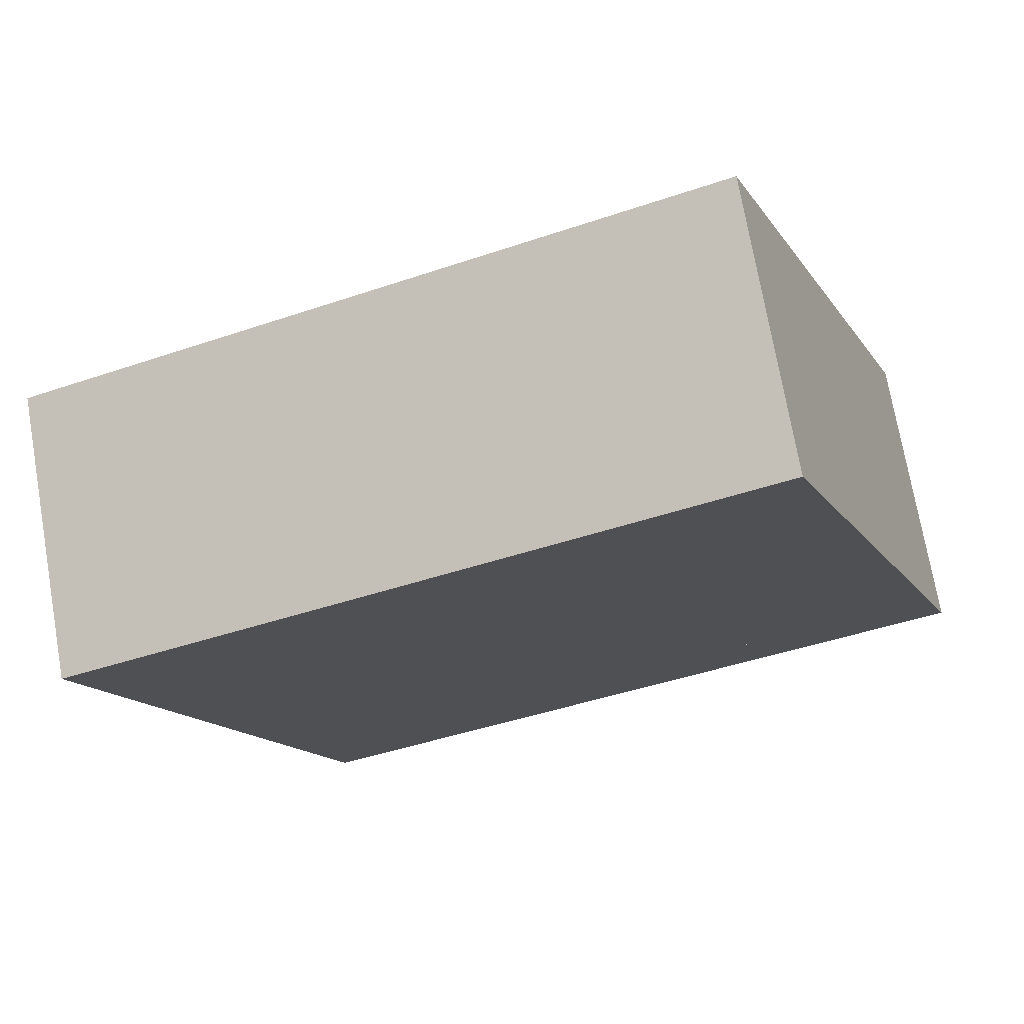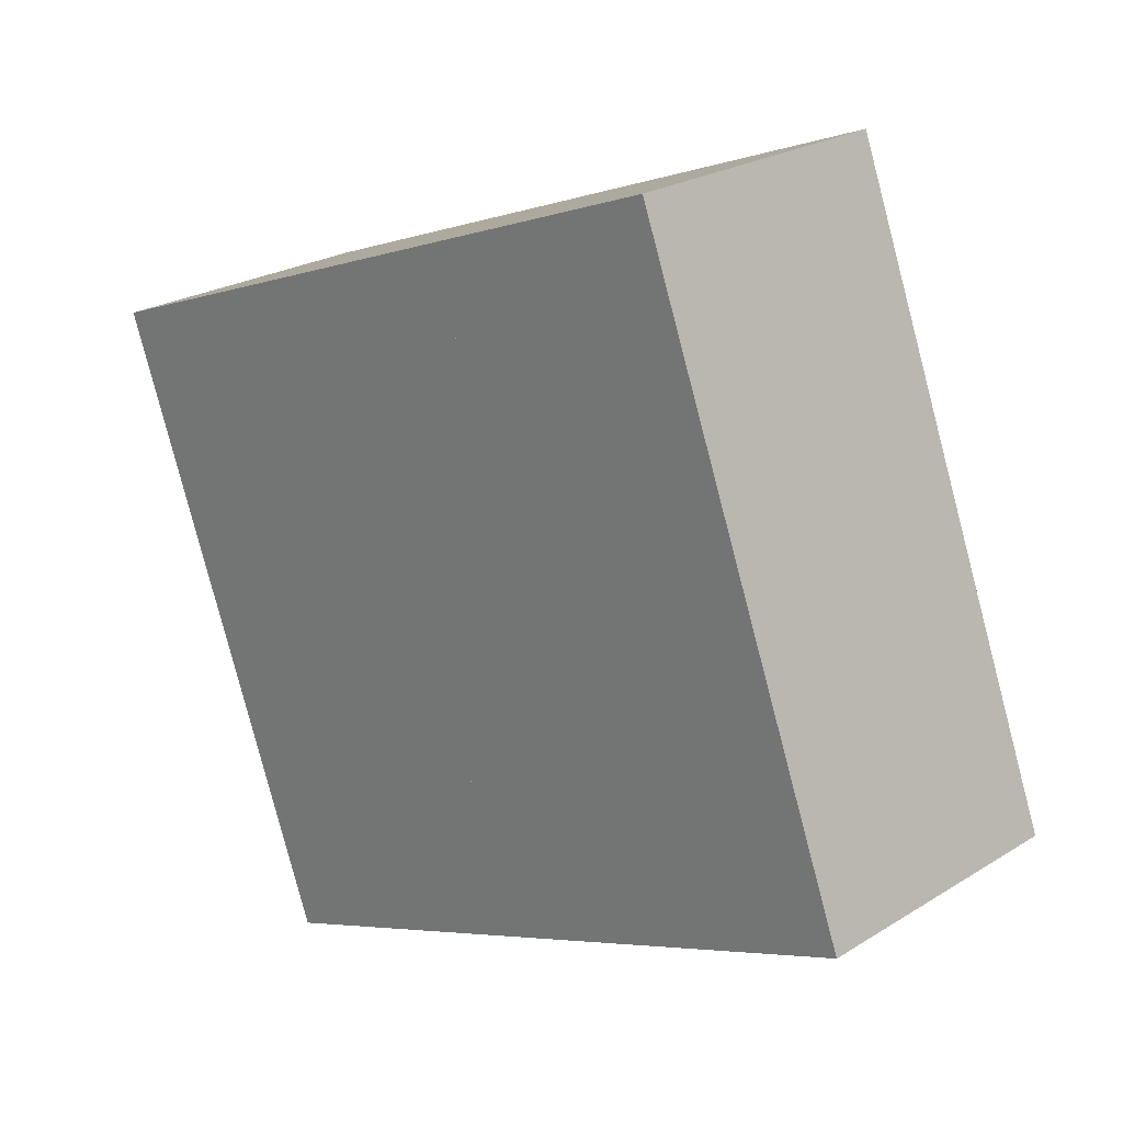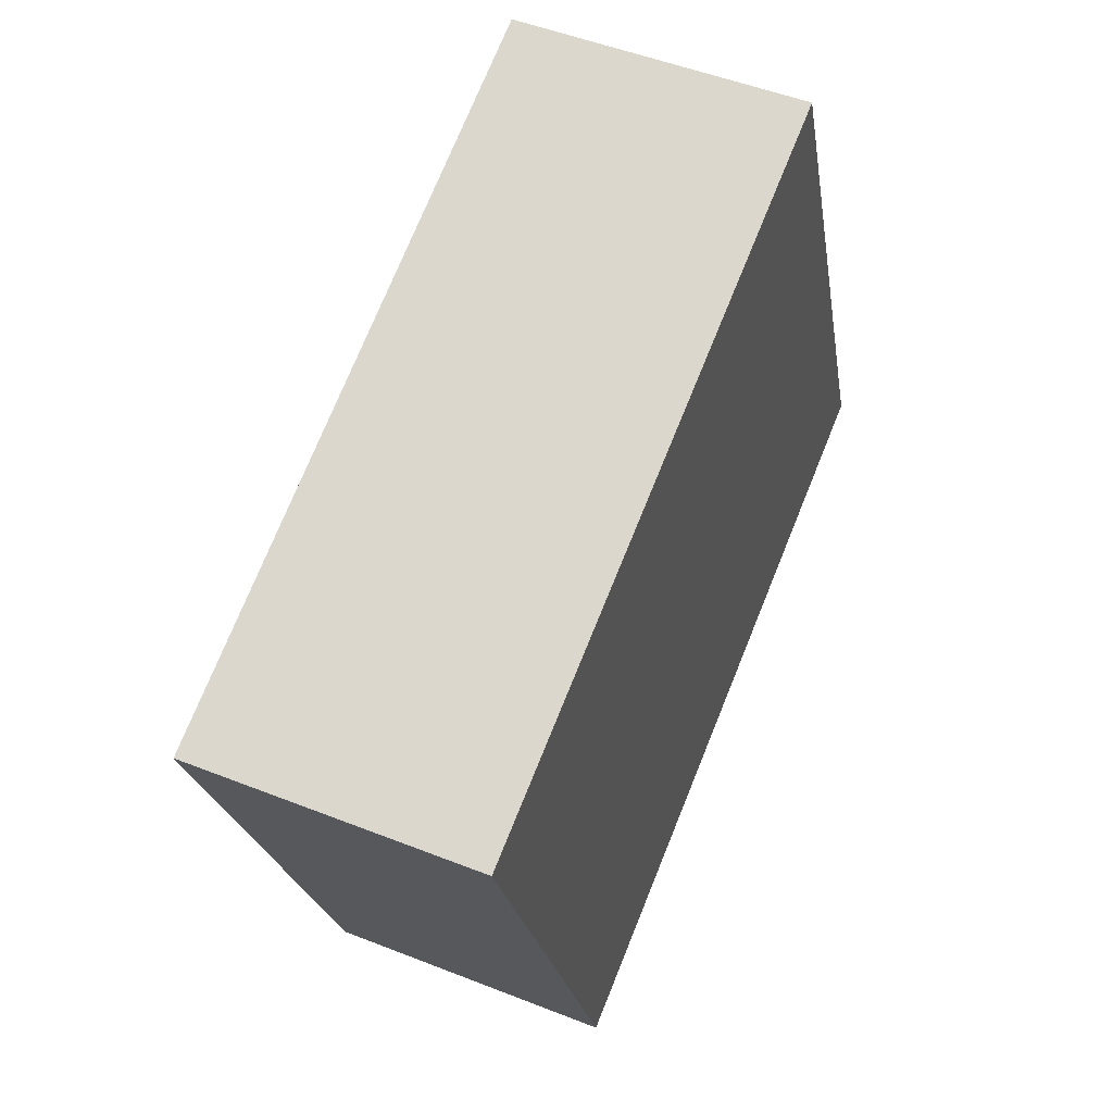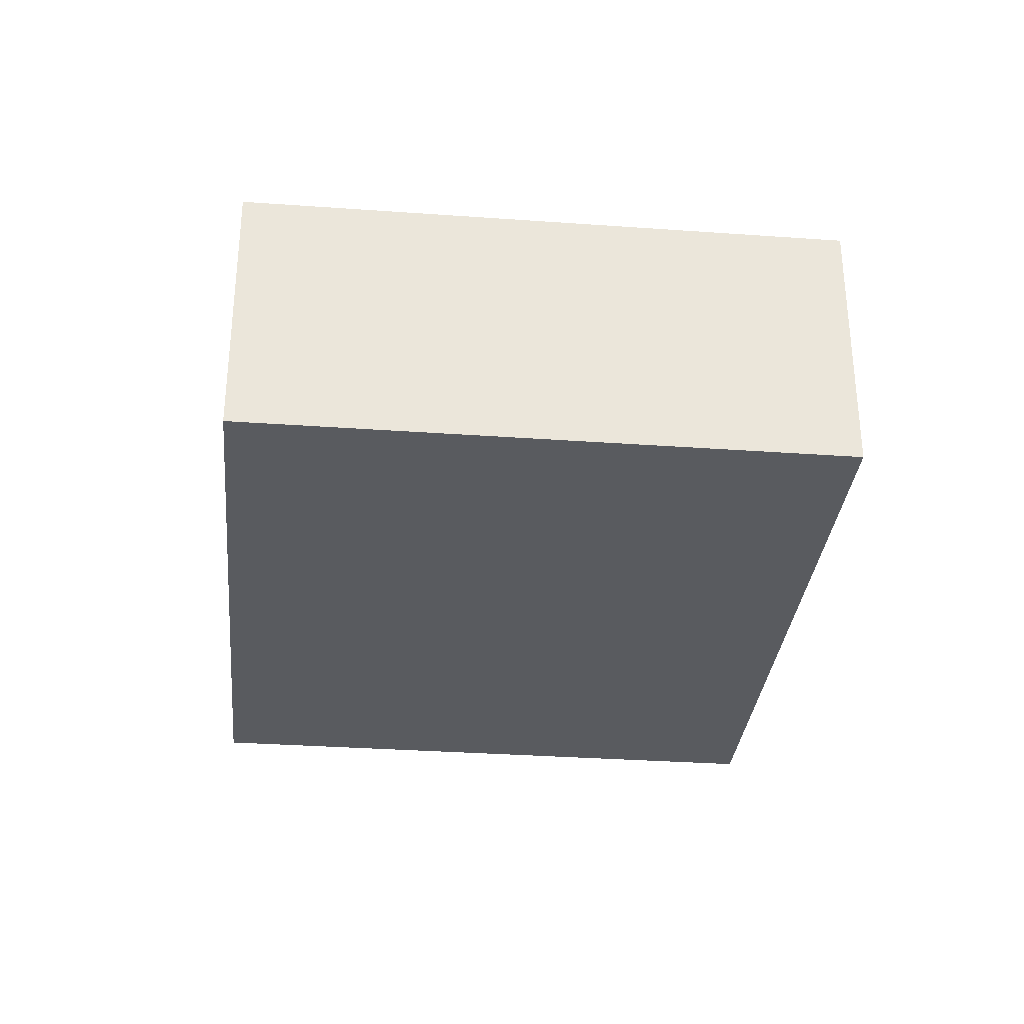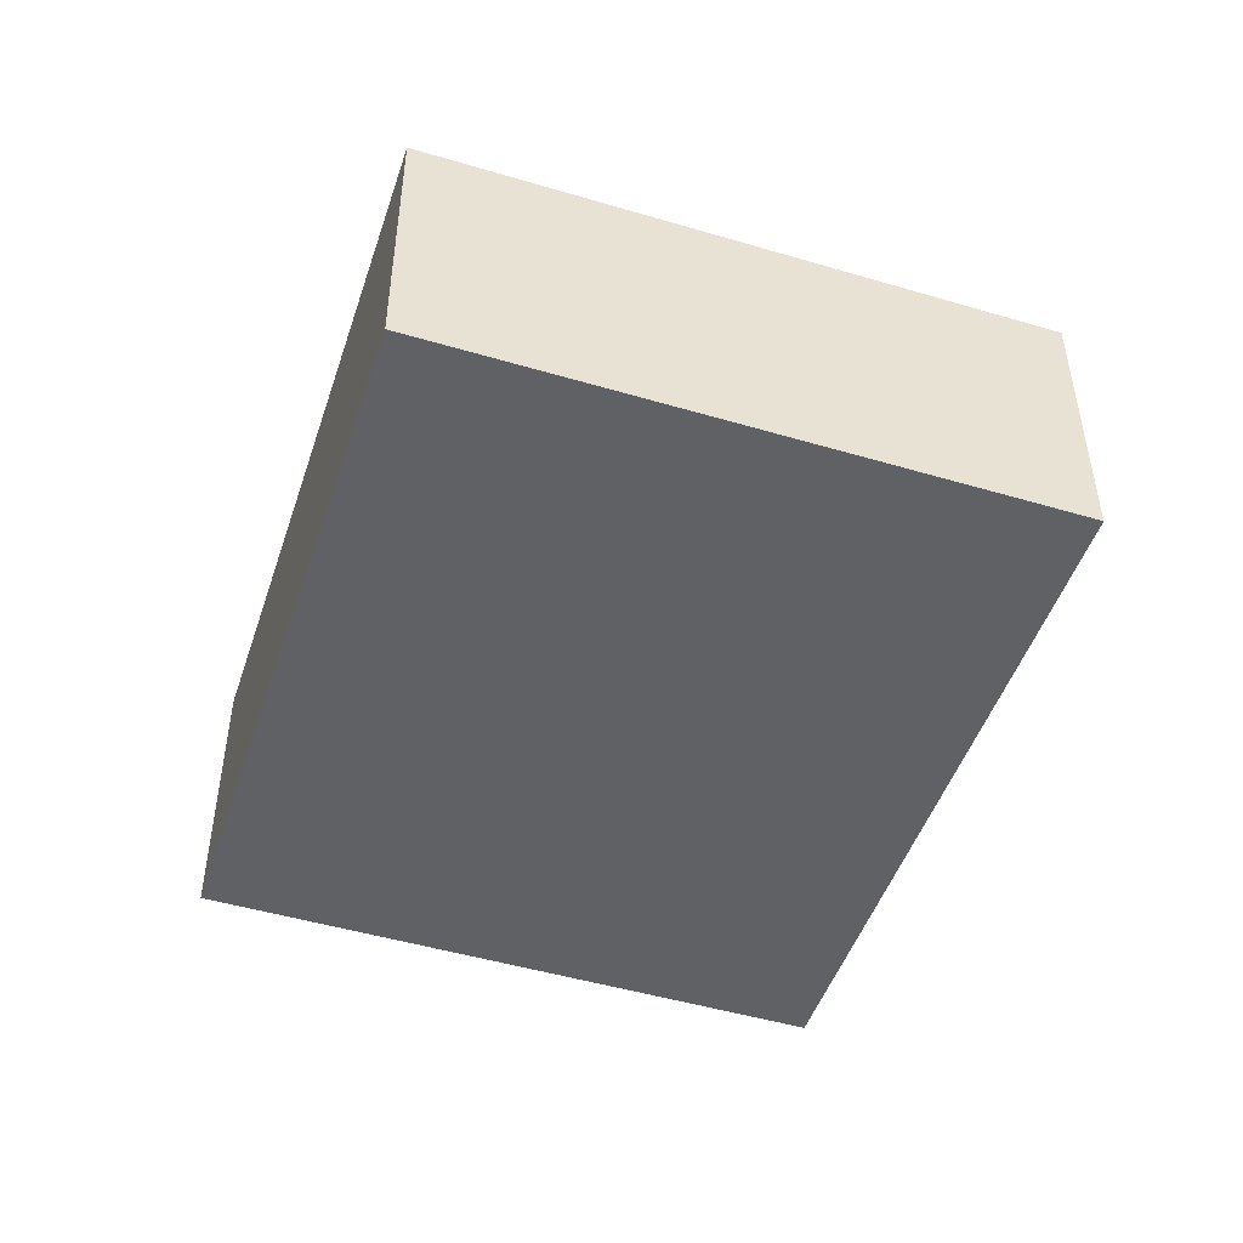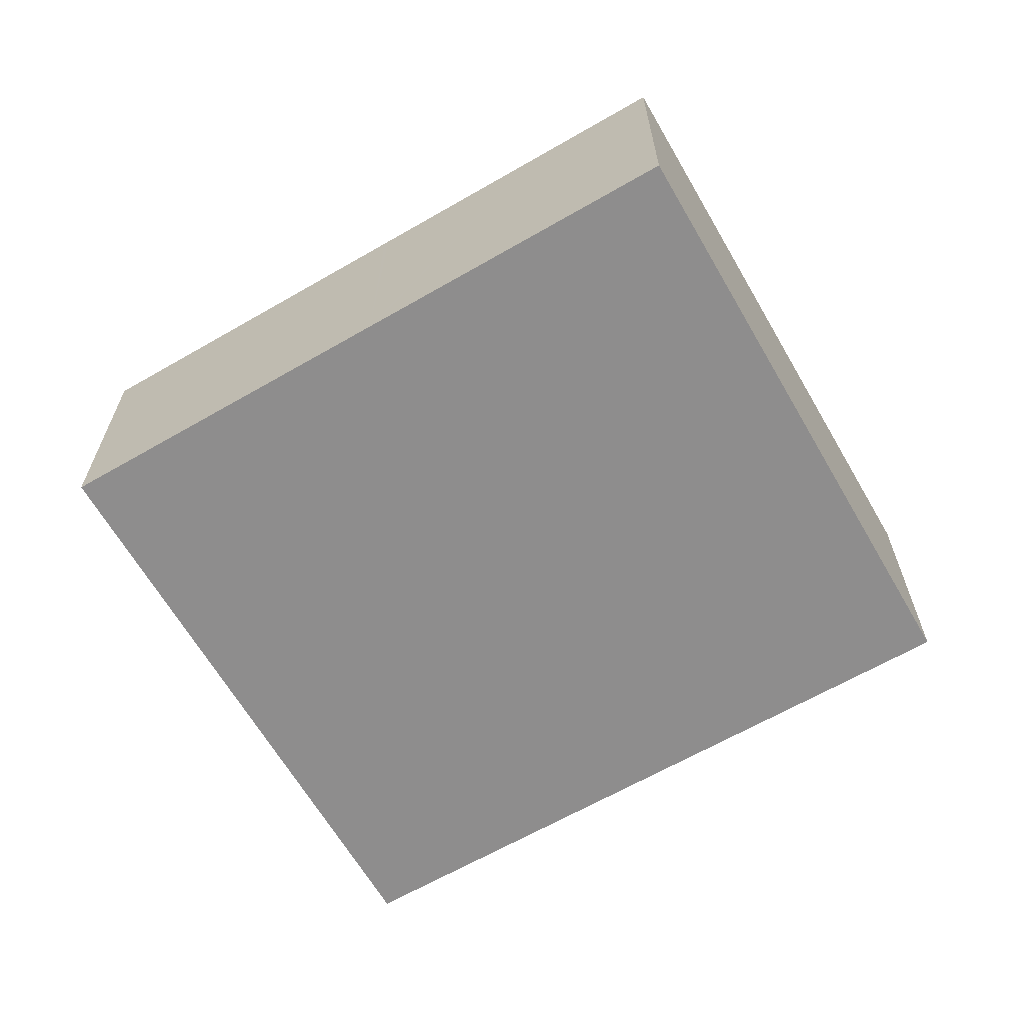
<metadata>
{"format":"obj","ext":"obj","renderer":"f3d","projection":"perspective","resolution":1024,"background":"white","views":[{"elev":72.9,"azim":170.1,"up":"+Z"},{"elev":23.7,"azim":-135.9,"up":"+Z"},{"elev":50.2,"azim":113.5,"up":"+Z"},{"elev":-32.3,"azim":104.9,"up":"+Y"},{"elev":-48.4,"azim":92.3,"up":"+Y"},{"elev":-64.7,"azim":50.7,"up":"+Y"}]}
</metadata>
<code>
v  27.35 14.36 -10.29
v  45.91 14.36 17.71
v  34.38 14.36 -12.94
v  18.09 14.36 -6.806
v  17.94 14.36 -6.75
v  0.572 14.36 -0.215
v  0 14.36 8.793e-16
v  1.498 14.36 3.986
v  9.959 14.36 26.49
v  43.6 14.36 18.57
v  43.35 14.36 18.66
v  38.86 14.36 20.34
v  32.3 14.36 22.8
v  32.04 14.36 22.9
v  29.53 14.36 23.84
v  29.3 14.36 23.93
v  12.3 14.36 30.29
v  11.9 14.36 30.44
v  11.5 14.36 30.59
v  11.5 -1.873e-15 30.59
v  11.9 -1.864e-15 30.44
v  12.3 -1.855e-15 30.29
v  29.3 -1.465e-15 23.93
v  29.53 -1.46e-15 23.84
v  32.04 -1.402e-15 22.9
v  32.3 -1.396e-15 22.8
v  38.86 -1.246e-15 20.34
v  43.35 -1.143e-15 18.66
v  43.6 -1.137e-15 18.57
v  45.91 -1.084e-15 17.71
v  34.38 7.922e-16 -12.94
v  27.35 6.3e-16 -10.29
v  18.09 4.167e-16 -6.806
v  17.94 4.133e-16 -6.75
v  0.572 1.317e-17 -0.215
v  0 0 0
v  1.498 -2.441e-16 3.986
v  9.959 -1.622e-15 26.49
v  30.12 14.36 -2.9
v  30.17 1.787e-16 -2.919
v  30.17 14.36 -2.919
v  22.46 14.36 0.034
v  30.12 1.776e-16 -2.9
v  22.46 -2.082e-18 0.034
v  16.42 -1.358e-16 2.217
v  22.42 14.36 -0.082
v  16.42 14.36 2.217
v  22.42 5.021e-18 -0.082
v  5.29 -1.556e-16 2.541
v  15.14 14.36 -1.215
v  5.29 14.36 2.541
v  15.14 7.44e-17 -1.215
v  15.16 14.36 -1.156
v  15.16 7.078e-17 -1.156
v  23.57 14.36 21.4
v  23.6 -1.316e-15 21.49
v  23.6 14.36 21.49
v  22.37 14.36 18.19
v  23.57 -1.31e-15 21.4
v  22.37 -1.114e-15 18.19
v  36.22 14.36 12.98
v  36.22 -7.951e-16 12.98
v  5.296 14.36 2.557
v  13.67 14.36 25.1
v  5.296 -1.566e-16 2.557
v  13.67 -1.537e-15 25.1
v  13.72 14.36 25.24
v  13.72 -1.546e-15 25.24
v  28.43 14.36 15.87
v  36.11 14.36 13.03
v  28.43 -9.718e-16 15.87
v  36.11 -7.976e-16 13.03
g defaultobject
f 1 2 3
f 2 1 4
f 2 4 5
f 2 5 6
f 2 6 7
f 2 7 8
f 2 8 9
f 2 9 10
f 10 9 11
f 11 9 12
f 12 9 13
f 13 9 14
f 14 9 15
f 15 9 16
f 16 9 17
f 17 9 18
f 18 9 19
f 20 18 19
f 18 20 17
f 17 20 16
f 16 20 21
f 16 21 22
f 16 22 23
f 16 23 15
f 15 23 14
f 14 23 13
f 13 23 12
f 12 23 24
f 12 24 25
f 12 25 11
f 11 25 26
f 11 26 27
f 11 27 10
f 10 27 2
f 2 27 28
f 2 28 29
f 2 29 30
f 30 3 2
f 3 30 31
f 31 1 3
f 1 31 4
f 4 31 32
f 4 32 5
f 5 32 6
f 6 32 33
f 6 33 34
f 6 34 35
f 6 35 7
f 7 35 36
f 36 8 7
f 8 36 9
f 9 36 37
f 9 37 38
f 9 38 19
f 19 38 20
f 39 40 41
f 40 39 42
f 40 42 43
f 43 42 44
f 45 46 47
f 46 45 48
f 49 50 51
f 50 49 52
f 48 42 46
f 42 48 44
f 53 45 47
f 45 53 50
f 45 50 54
f 54 50 52
f 55 56 57
f 56 55 58
f 56 58 59
f 59 58 60
f 40 61 41
f 61 40 62
f 63 49 51
f 49 63 64
f 49 64 65
f 65 64 66
f 66 64 67
f 66 67 68
f 56 67 57
f 67 56 68
f 69 60 58
f 60 69 70
f 60 70 61
f 60 61 71
f 71 61 62
f 71 62 72
f 29 31 30
f 31 29 32
f 32 29 28
f 32 28 27
f 32 27 26
f 32 26 33
f 33 26 25
f 33 25 24
f 33 24 34
f 34 24 23
f 34 23 35
f 35 23 22
f 35 22 21
f 35 21 36
f 36 21 38
f 38 21 20
f 36 38 37

</code>
